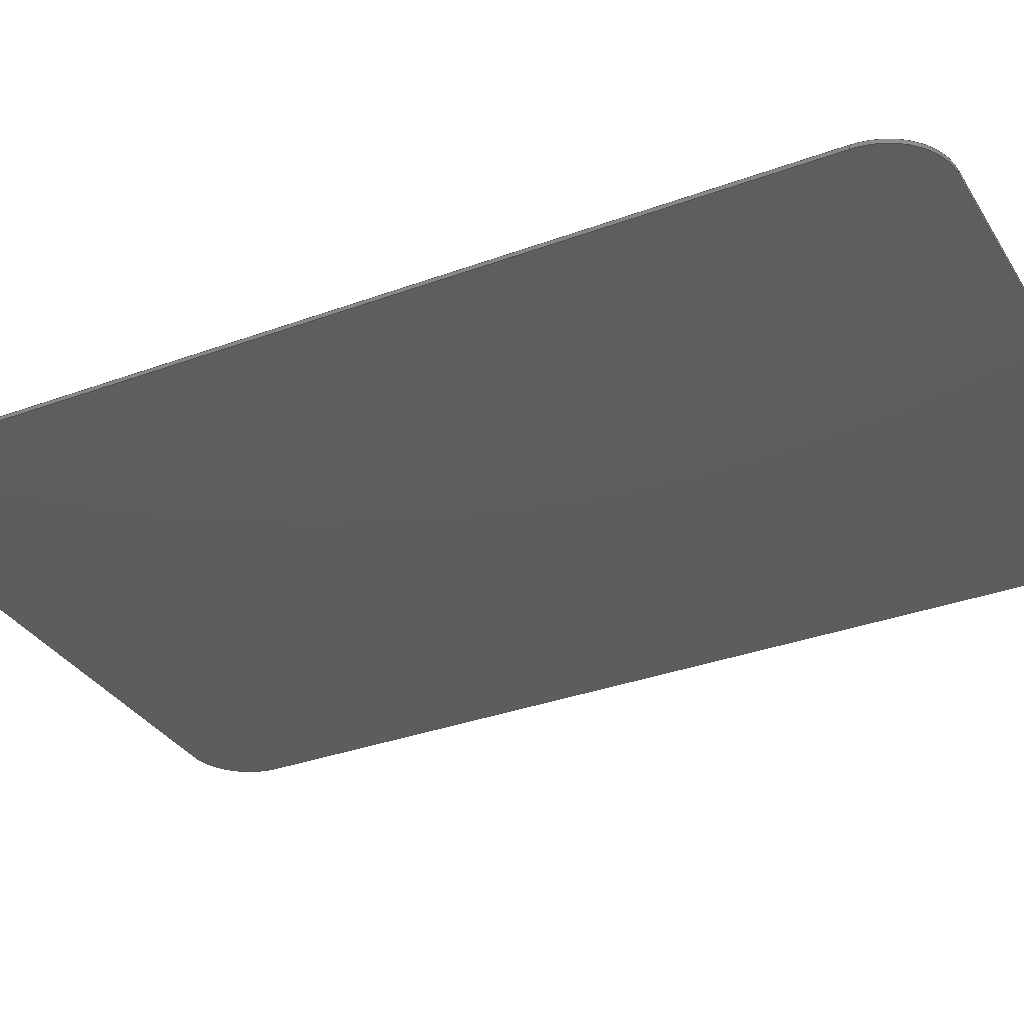
<metadata>
{"format":"step","ext":"step","renderer":"f3d","projection":"perspective","resolution":1024,"background":"white","views":[{"elev":-33.0,"azim":117.0,"up":"+Y"}]}
</metadata>
<code>
ISO-10303-21;
DATA;
#1=MECHANICAL_DESIGN_GEOMETRIC_PRESENTATION_REPRESENTATION('',(#4),#446);
#2=SHAPE_REPRESENTATION_RELATIONSHIP('SRR','None',#453,#3);
#3=ADVANCED_BREP_SHAPE_REPRESENTATION('',(#5),#445);
#4=STYLED_ITEM('',(#463),#5);
#5=MANIFOLD_SOLID_BREP('Body1',#258);
#6=PLANE('',#275);
#7=PLANE('',#276);
#8=PLANE('',#282);
#9=PLANE('',#283);
#10=PLANE('',#284);
#11=PLANE('',#285);
#12=PLANE('',#288);
#13=PLANE('',#289);
#14=PLANE('',#292);
#15=PLANE('',#293);
#16=FACE_OUTER_BOUND('',#30,.T.);
#17=FACE_OUTER_BOUND('',#31,.T.);
#18=FACE_OUTER_BOUND('',#32,.T.);
#19=FACE_OUTER_BOUND('',#33,.T.);
#20=FACE_OUTER_BOUND('',#34,.T.);
#21=FACE_OUTER_BOUND('',#35,.T.);
#22=FACE_OUTER_BOUND('',#36,.T.);
#23=FACE_OUTER_BOUND('',#37,.T.);
#24=FACE_OUTER_BOUND('',#38,.T.);
#25=FACE_OUTER_BOUND('',#39,.T.);
#26=FACE_OUTER_BOUND('',#40,.T.);
#27=FACE_OUTER_BOUND('',#41,.T.);
#28=FACE_OUTER_BOUND('',#42,.T.);
#29=FACE_OUTER_BOUND('',#43,.T.);
#30=EDGE_LOOP('',(#168,#169,#170,#171));
#31=EDGE_LOOP('',(#172,#173,#174,#175));
#32=EDGE_LOOP('',(#176,#177,#178,#179,#180,#181,#182,#183,#184,#185,#186,
#187));
#33=EDGE_LOOP('',(#188,#189,#190,#191));
#34=EDGE_LOOP('',(#192,#193,#194,#195));
#35=EDGE_LOOP('',(#196,#197,#198,#199));
#36=EDGE_LOOP('',(#200,#201,#202,#203));
#37=EDGE_LOOP('',(#204,#205,#206,#207));
#38=EDGE_LOOP('',(#208,#209,#210,#211));
#39=EDGE_LOOP('',(#212,#213,#214,#215));
#40=EDGE_LOOP('',(#216,#217,#218,#219));
#41=EDGE_LOOP('',(#220,#221,#222,#223));
#42=EDGE_LOOP('',(#224,#225,#226,#227));
#43=EDGE_LOOP('',(#228,#229,#230,#231,#232,#233,#234,#235,#236,#237,#238,
#239));
#44=LINE('',#374,#72);
#45=LINE('',#377,#73);
#46=LINE('',#380,#74);
#47=LINE('',#382,#75);
#48=LINE('',#383,#76);
#49=LINE('',#386,#77);
#50=LINE('',#388,#78);
#51=LINE('',#390,#79);
#52=LINE('',#394,#80);
#53=LINE('',#398,#81);
#54=LINE('',#400,#82);
#55=LINE('',#403,#83);
#56=LINE('',#408,#84);
#57=LINE('',#409,#85);
#58=LINE('',#412,#86);
#59=LINE('',#413,#87);
#60=LINE('',#416,#88);
#61=LINE('',#417,#89);
#62=LINE('',#420,#90);
#63=LINE('',#421,#91);
#64=LINE('',#424,#92);
#65=LINE('',#425,#93);
#66=LINE('',#429,#94);
#67=LINE('',#432,#95);
#68=LINE('',#433,#96);
#69=LINE('',#436,#97);
#70=LINE('',#437,#98);
#71=LINE('',#441,#99);
#72=VECTOR('',#300,10);
#73=VECTOR('',#303,10);
#74=VECTOR('',#306,10);
#75=VECTOR('',#307,10);
#76=VECTOR('',#308,10);
#77=VECTOR('',#311,10);
#78=VECTOR('',#312,10);
#79=VECTOR('',#313,10);
#80=VECTOR('',#316,10);
#81=VECTOR('',#319,10);
#82=VECTOR('',#320,10);
#83=VECTOR('',#323,10);
#84=VECTOR('',#328,10);
#85=VECTOR('',#329,10);
#86=VECTOR('',#332,10);
#87=VECTOR('',#333,10);
#88=VECTOR('',#336,10);
#89=VECTOR('',#337,10);
#90=VECTOR('',#340,10);
#91=VECTOR('',#341,10);
#92=VECTOR('',#344,10);
#93=VECTOR('',#345,10);
#94=VECTOR('',#350,10);
#95=VECTOR('',#353,10);
#96=VECTOR('',#354,10);
#97=VECTOR('',#357,10);
#98=VECTOR('',#358,10);
#99=VECTOR('',#365,10);
#100=CIRCLE('',#273,25);
#101=CIRCLE('',#274,25);
#102=CIRCLE('',#277,25);
#103=CIRCLE('',#278,25);
#104=CIRCLE('',#279,25);
#105=CIRCLE('',#281,25);
#106=CIRCLE('',#287,25);
#107=CIRCLE('',#291,25);
#108=VERTEX_POINT('',#370);
#109=VERTEX_POINT('',#371);
#110=VERTEX_POINT('',#373);
#111=VERTEX_POINT('',#375);
#112=VERTEX_POINT('',#379);
#113=VERTEX_POINT('',#381);
#114=VERTEX_POINT('',#385);
#115=VERTEX_POINT('',#387);
#116=VERTEX_POINT('',#389);
#117=VERTEX_POINT('',#391);
#118=VERTEX_POINT('',#393);
#119=VERTEX_POINT('',#395);
#120=VERTEX_POINT('',#397);
#121=VERTEX_POINT('',#399);
#122=VERTEX_POINT('',#401);
#123=VERTEX_POINT('',#405);
#124=VERTEX_POINT('',#406);
#125=VERTEX_POINT('',#411);
#126=VERTEX_POINT('',#415);
#127=VERTEX_POINT('',#419);
#128=VERTEX_POINT('',#423);
#129=VERTEX_POINT('',#427);
#130=VERTEX_POINT('',#431);
#131=VERTEX_POINT('',#435);
#132=EDGE_CURVE('',#108,#109,#100,.T.);
#133=EDGE_CURVE('',#109,#110,#44,.T.);
#134=EDGE_CURVE('',#110,#111,#101,.T.);
#135=EDGE_CURVE('',#111,#108,#45,.T.);
#136=EDGE_CURVE('',#112,#111,#46,.T.);
#137=EDGE_CURVE('',#113,#112,#47,.T.);
#138=EDGE_CURVE('',#108,#113,#48,.T.);
#139=EDGE_CURVE('',#110,#114,#49,.F.);
#140=EDGE_CURVE('',#114,#115,#50,.F.);
#141=EDGE_CURVE('',#115,#116,#51,.F.);
#142=EDGE_CURVE('',#117,#116,#102,.T.);
#143=EDGE_CURVE('',#117,#118,#52,.T.);
#144=EDGE_CURVE('',#118,#119,#103,.T.);
#145=EDGE_CURVE('',#119,#120,#53,.T.);
#146=EDGE_CURVE('',#120,#121,#54,.T.);
#147=EDGE_CURVE('',#121,#122,#104,.T.);
#148=EDGE_CURVE('',#122,#112,#55,.T.);
#149=EDGE_CURVE('',#123,#124,#105,.T.);
#150=EDGE_CURVE('',#124,#117,#56,.T.);
#151=EDGE_CURVE('',#116,#123,#57,.T.);
#152=EDGE_CURVE('',#124,#125,#58,.T.);
#153=EDGE_CURVE('',#125,#118,#59,.T.);
#154=EDGE_CURVE('',#109,#126,#60,.F.);
#155=EDGE_CURVE('',#126,#114,#61,.T.);
#156=EDGE_CURVE('',#127,#115,#62,.T.);
#157=EDGE_CURVE('',#123,#127,#63,.T.);
#158=EDGE_CURVE('',#113,#128,#64,.T.);
#159=EDGE_CURVE('',#128,#122,#65,.T.);
#160=EDGE_CURVE('',#129,#128,#106,.T.);
#161=EDGE_CURVE('',#129,#121,#66,.T.);
#162=EDGE_CURVE('',#130,#129,#67,.T.);
#163=EDGE_CURVE('',#130,#120,#68,.T.);
#164=EDGE_CURVE('',#131,#130,#69,.T.);
#165=EDGE_CURVE('',#131,#119,#70,.T.);
#166=EDGE_CURVE('',#125,#131,#107,.T.);
#167=EDGE_CURVE('',#126,#127,#71,.F.);
#168=ORIENTED_EDGE('',*,*,#132,.T.);
#169=ORIENTED_EDGE('',*,*,#133,.T.);
#170=ORIENTED_EDGE('',*,*,#134,.T.);
#171=ORIENTED_EDGE('',*,*,#135,.T.);
#172=ORIENTED_EDGE('',*,*,#135,.F.);
#173=ORIENTED_EDGE('',*,*,#136,.F.);
#174=ORIENTED_EDGE('',*,*,#137,.F.);
#175=ORIENTED_EDGE('',*,*,#138,.F.);
#176=ORIENTED_EDGE('',*,*,#134,.F.);
#177=ORIENTED_EDGE('',*,*,#139,.T.);
#178=ORIENTED_EDGE('',*,*,#140,.T.);
#179=ORIENTED_EDGE('',*,*,#141,.T.);
#180=ORIENTED_EDGE('',*,*,#142,.F.);
#181=ORIENTED_EDGE('',*,*,#143,.T.);
#182=ORIENTED_EDGE('',*,*,#144,.T.);
#183=ORIENTED_EDGE('',*,*,#145,.T.);
#184=ORIENTED_EDGE('',*,*,#146,.T.);
#185=ORIENTED_EDGE('',*,*,#147,.T.);
#186=ORIENTED_EDGE('',*,*,#148,.T.);
#187=ORIENTED_EDGE('',*,*,#136,.T.);
#188=ORIENTED_EDGE('',*,*,#149,.T.);
#189=ORIENTED_EDGE('',*,*,#150,.T.);
#190=ORIENTED_EDGE('',*,*,#142,.T.);
#191=ORIENTED_EDGE('',*,*,#151,.T.);
#192=ORIENTED_EDGE('',*,*,#150,.F.);
#193=ORIENTED_EDGE('',*,*,#152,.T.);
#194=ORIENTED_EDGE('',*,*,#153,.T.);
#195=ORIENTED_EDGE('',*,*,#143,.F.);
#196=ORIENTED_EDGE('',*,*,#133,.F.);
#197=ORIENTED_EDGE('',*,*,#154,.T.);
#198=ORIENTED_EDGE('',*,*,#155,.T.);
#199=ORIENTED_EDGE('',*,*,#139,.F.);
#200=ORIENTED_EDGE('',*,*,#151,.F.);
#201=ORIENTED_EDGE('',*,*,#141,.F.);
#202=ORIENTED_EDGE('',*,*,#156,.F.);
#203=ORIENTED_EDGE('',*,*,#157,.F.);
#204=ORIENTED_EDGE('',*,*,#158,.F.);
#205=ORIENTED_EDGE('',*,*,#137,.T.);
#206=ORIENTED_EDGE('',*,*,#148,.F.);
#207=ORIENTED_EDGE('',*,*,#159,.F.);
#208=ORIENTED_EDGE('',*,*,#160,.T.);
#209=ORIENTED_EDGE('',*,*,#159,.T.);
#210=ORIENTED_EDGE('',*,*,#147,.F.);
#211=ORIENTED_EDGE('',*,*,#161,.F.);
#212=ORIENTED_EDGE('',*,*,#162,.T.);
#213=ORIENTED_EDGE('',*,*,#161,.T.);
#214=ORIENTED_EDGE('',*,*,#146,.F.);
#215=ORIENTED_EDGE('',*,*,#163,.F.);
#216=ORIENTED_EDGE('',*,*,#164,.T.);
#217=ORIENTED_EDGE('',*,*,#163,.T.);
#218=ORIENTED_EDGE('',*,*,#145,.F.);
#219=ORIENTED_EDGE('',*,*,#165,.F.);
#220=ORIENTED_EDGE('',*,*,#166,.T.);
#221=ORIENTED_EDGE('',*,*,#165,.T.);
#222=ORIENTED_EDGE('',*,*,#144,.F.);
#223=ORIENTED_EDGE('',*,*,#153,.F.);
#224=ORIENTED_EDGE('',*,*,#167,.T.);
#225=ORIENTED_EDGE('',*,*,#156,.T.);
#226=ORIENTED_EDGE('',*,*,#140,.F.);
#227=ORIENTED_EDGE('',*,*,#155,.F.);
#228=ORIENTED_EDGE('',*,*,#132,.F.);
#229=ORIENTED_EDGE('',*,*,#138,.T.);
#230=ORIENTED_EDGE('',*,*,#158,.T.);
#231=ORIENTED_EDGE('',*,*,#160,.F.);
#232=ORIENTED_EDGE('',*,*,#162,.F.);
#233=ORIENTED_EDGE('',*,*,#164,.F.);
#234=ORIENTED_EDGE('',*,*,#166,.F.);
#235=ORIENTED_EDGE('',*,*,#152,.F.);
#236=ORIENTED_EDGE('',*,*,#149,.F.);
#237=ORIENTED_EDGE('',*,*,#157,.T.);
#238=ORIENTED_EDGE('',*,*,#167,.F.);
#239=ORIENTED_EDGE('',*,*,#154,.F.);
#240=CYLINDRICAL_SURFACE('',#272,25);
#241=CYLINDRICAL_SURFACE('',#280,25);
#242=CYLINDRICAL_SURFACE('',#286,25);
#243=CYLINDRICAL_SURFACE('',#290,25);
#244=ADVANCED_FACE('',(#16),#240,.T.);
#245=ADVANCED_FACE('',(#17),#6,.T.);
#246=ADVANCED_FACE('',(#18),#7,.T.);
#247=ADVANCED_FACE('',(#19),#241,.T.);
#248=ADVANCED_FACE('',(#20),#8,.T.);
#249=ADVANCED_FACE('',(#21),#9,.T.);
#250=ADVANCED_FACE('',(#22),#10,.T.);
#251=ADVANCED_FACE('',(#23),#11,.T.);
#252=ADVANCED_FACE('',(#24),#242,.T.);
#253=ADVANCED_FACE('',(#25),#12,.T.);
#254=ADVANCED_FACE('',(#26),#13,.T.);
#255=ADVANCED_FACE('',(#27),#243,.T.);
#256=ADVANCED_FACE('',(#28),#14,.T.);
#257=ADVANCED_FACE('',(#29),#15,.F.);
#258=CLOSED_SHELL('',(#244,#245,#246,#247,#248,#249,#250,#251,#252,#253,
#254,#255,#256,#257));
#259=DERIVED_UNIT_ELEMENT(#261,1);
#260=DERIVED_UNIT_ELEMENT(#448,3);
#261=(
MASS_UNIT()
NAMED_UNIT(*)
SI_UNIT(.KILO.,.GRAM.)
);
#262=DERIVED_UNIT((#259,#260));
#263=MEASURE_REPRESENTATION_ITEM('density measure',
POSITIVE_RATIO_MEASURE(7850),#262);
#264=PROPERTY_DEFINITION_REPRESENTATION(#269,#266);
#265=PROPERTY_DEFINITION_REPRESENTATION(#270,#267);
#266=REPRESENTATION('material name',(#268),#445);
#267=REPRESENTATION('density',(#263),#445);
#268=DESCRIPTIVE_REPRESENTATION_ITEM('Steel','Steel');
#269=PROPERTY_DEFINITION('material property','material name',#455);
#270=PROPERTY_DEFINITION('material property','density of part',#455);
#271=AXIS2_PLACEMENT_3D('placement',#368,#294,#295);
#272=AXIS2_PLACEMENT_3D('',#369,#296,#297);
#273=AXIS2_PLACEMENT_3D('',#372,#298,#299);
#274=AXIS2_PLACEMENT_3D('',#376,#301,#302);
#275=AXIS2_PLACEMENT_3D('',#378,#304,#305);
#276=AXIS2_PLACEMENT_3D('',#384,#309,#310);
#277=AXIS2_PLACEMENT_3D('',#392,#314,#315);
#278=AXIS2_PLACEMENT_3D('',#396,#317,#318);
#279=AXIS2_PLACEMENT_3D('',#402,#321,#322);
#280=AXIS2_PLACEMENT_3D('',#404,#324,#325);
#281=AXIS2_PLACEMENT_3D('',#407,#326,#327);
#282=AXIS2_PLACEMENT_3D('',#410,#330,#331);
#283=AXIS2_PLACEMENT_3D('',#414,#334,#335);
#284=AXIS2_PLACEMENT_3D('',#418,#338,#339);
#285=AXIS2_PLACEMENT_3D('',#422,#342,#343);
#286=AXIS2_PLACEMENT_3D('',#426,#346,#347);
#287=AXIS2_PLACEMENT_3D('',#428,#348,#349);
#288=AXIS2_PLACEMENT_3D('',#430,#351,#352);
#289=AXIS2_PLACEMENT_3D('',#434,#355,#356);
#290=AXIS2_PLACEMENT_3D('',#438,#359,#360);
#291=AXIS2_PLACEMENT_3D('',#439,#361,#362);
#292=AXIS2_PLACEMENT_3D('',#440,#363,#364);
#293=AXIS2_PLACEMENT_3D('',#442,#366,#367);
#294=DIRECTION('axis',(0,0,1));
#295=DIRECTION('refdir',(1,0,0));
#296=DIRECTION('center_axis',(0,-1,0));
#297=DIRECTION('ref_axis',(-0.7071,0,0.7071));
#298=DIRECTION('center_axis',(0,1,0));
#299=DIRECTION('ref_axis',(-0.7071,0,0.7071));
#300=DIRECTION('',(0,1,0));
#301=DIRECTION('center_axis',(0,-1,0));
#302=DIRECTION('ref_axis',(-0.7071,0,0.7071));
#303=DIRECTION('',(0,-1,0));
#304=DIRECTION('center_axis',(-1,0,1.734e-07));
#305=DIRECTION('ref_axis',(1.734e-07,0,1));
#306=DIRECTION('',(1.734e-07,0,1));
#307=DIRECTION('',(0,1,0));
#308=DIRECTION('',(-1.734e-07,0,-1));
#309=DIRECTION('center_axis',(0,1,0));
#310=DIRECTION('ref_axis',(1,0,0));
#311=DIRECTION('',(-1,0,-5.646e-10));
#312=DIRECTION('',(-1,0,-1.089e-11));
#313=DIRECTION('',(-1,0,2.689e-06));
#314=DIRECTION('center_axis',(0,-1,0));
#315=DIRECTION('ref_axis',(0.7071,0,0.7071));
#316=DIRECTION('',(-2.647e-08,0,-1));
#317=DIRECTION('center_axis',(0,1,0));
#318=DIRECTION('ref_axis',(1,0,-6.198e-08));
#319=DIRECTION('',(-1,0,0));
#320=DIRECTION('',(-1,0,-6.144e-08));
#321=DIRECTION('center_axis',(0,1,0));
#322=DIRECTION('ref_axis',(6.197e-08,0,-1));
#323=DIRECTION('',(-1,0,7.586e-07));
#324=DIRECTION('center_axis',(0,-1,0));
#325=DIRECTION('ref_axis',(0.7071,0,0.7071));
#326=DIRECTION('center_axis',(0,1,0));
#327=DIRECTION('ref_axis',(0.7071,0,0.7071));
#328=DIRECTION('',(0,1,0));
#329=DIRECTION('',(0,-1,0));
#330=DIRECTION('center_axis',(1,0,-2.647e-08));
#331=DIRECTION('ref_axis',(-2.647e-08,0,-1));
#332=DIRECTION('',(-2.647e-08,0,-1));
#333=DIRECTION('',(0,1,0));
#334=DIRECTION('center_axis',(-5.646e-10,0,1));
#335=DIRECTION('ref_axis',(1,0,5.646e-10));
#336=DIRECTION('',(-1,0,-5.646e-10));
#337=DIRECTION('',(0,1,0));
#338=DIRECTION('center_axis',(2.689e-06,0,1));
#339=DIRECTION('ref_axis',(1,0,-2.689e-06));
#340=DIRECTION('',(0,1,0));
#341=DIRECTION('',(-1,0,2.689e-06));
#342=DIRECTION('center_axis',(-7.586e-07,0,-1));
#343=DIRECTION('ref_axis',(-1,0,7.586e-07));
#344=DIRECTION('',(1,0,-7.586e-07));
#345=DIRECTION('',(0,1,0));
#346=DIRECTION('center_axis',(0,1,0));
#347=DIRECTION('ref_axis',(6.197e-08,0,-1));
#348=DIRECTION('center_axis',(0,1,0));
#349=DIRECTION('ref_axis',(6.197e-08,0,-1));
#350=DIRECTION('',(0,1,0));
#351=DIRECTION('center_axis',(6.144e-08,0,-1));
#352=DIRECTION('ref_axis',(-1,0,-6.144e-08));
#353=DIRECTION('',(-1,0,-6.144e-08));
#354=DIRECTION('',(0,1,0));
#355=DIRECTION('center_axis',(0,0,-1));
#356=DIRECTION('ref_axis',(-1,0,0));
#357=DIRECTION('',(-1,0,0));
#358=DIRECTION('',(0,1,0));
#359=DIRECTION('center_axis',(0,1,0));
#360=DIRECTION('ref_axis',(1,0,-6.198e-08));
#361=DIRECTION('center_axis',(0,1,0));
#362=DIRECTION('ref_axis',(1,0,-6.198e-08));
#363=DIRECTION('center_axis',(-1.089e-11,0,1));
#364=DIRECTION('ref_axis',(1,0,1.089e-11));
#365=DIRECTION('',(-1,0,-1.089e-11));
#366=DIRECTION('center_axis',(0,1,0));
#367=DIRECTION('ref_axis',(1,0,0));
#368=CARTESIAN_POINT('',(0,0,0));
#369=CARTESIAN_POINT('Origin',(1.731e-07,439.8,378));
#370=CARTESIAN_POINT('',(-25,439.8,378));
#371=CARTESIAN_POINT('',(1.59e-07,439.8,403));
#372=CARTESIAN_POINT('Origin',(1.731e-07,439.8,378));
#373=CARTESIAN_POINT('',(1.59e-07,441.4,403));
#374=CARTESIAN_POINT('',(1.59e-07,439.8,403));
#375=CARTESIAN_POINT('',(-25,441.4,378));
#376=CARTESIAN_POINT('Origin',(1.731e-07,441.4,378));
#377=CARTESIAN_POINT('',(-25,439.8,378));
#378=CARTESIAN_POINT('Origin',(-25,439.8,19.9));
#379=CARTESIAN_POINT('',(-25,441.4,19.9));
#380=CARTESIAN_POINT('',(-25,441.4,377));
#381=CARTESIAN_POINT('',(-25,439.8,19.9));
#382=CARTESIAN_POINT('',(-25,439.8,19.9));
#383=CARTESIAN_POINT('',(-25,439.8,377));
#384=CARTESIAN_POINT('Origin',(106.2,441.4,198.4));
#385=CARTESIAN_POINT('',(10,441.4,403));
#386=CARTESIAN_POINT('',(53.12,441.4,403));
#387=CARTESIAN_POINT('',(202.5,441.4,403));
#388=CARTESIAN_POINT('',(58.12,441.4,403));
#389=CARTESIAN_POINT('',(212.5,441.4,403));
#390=CARTESIAN_POINT('',(154.4,441.4,403));
#391=CARTESIAN_POINT('',(237.5,441.4,378));
#392=CARTESIAN_POINT('Origin',(212.5,441.4,378));
#393=CARTESIAN_POINT('',(237.5,441.4,19.9));
#394=CARTESIAN_POINT('',(237.5,441.4,377));
#395=CARTESIAN_POINT('',(212.5,441.4,-5.1));
#396=CARTESIAN_POINT('Origin',(212.5,441.4,19.9));
#397=CARTESIAN_POINT('',(39.05,441.4,-5.1));
#398=CARTESIAN_POINT('',(212.5,441.4,-5.1));
#399=CARTESIAN_POINT('',(1.549e-06,441.4,-5.1));
#400=CARTESIAN_POINT('',(39.05,441.4,-5.1));
#401=CARTESIAN_POINT('',(-25,441.4,19.9));
#402=CARTESIAN_POINT('Origin',(4.174e-13,441.4,19.9));
#403=CARTESIAN_POINT('',(-25,441.4,19.9));
#404=CARTESIAN_POINT('Origin',(212.5,439.8,378));
#405=CARTESIAN_POINT('',(212.5,439.8,403));
#406=CARTESIAN_POINT('',(237.5,439.8,378));
#407=CARTESIAN_POINT('Origin',(212.5,439.8,378));
#408=CARTESIAN_POINT('',(237.5,439.8,378));
#409=CARTESIAN_POINT('',(212.5,439.8,403));
#410=CARTESIAN_POINT('Origin',(237.5,439.8,377));
#411=CARTESIAN_POINT('',(237.5,439.8,19.9));
#412=CARTESIAN_POINT('',(237.5,439.8,377));
#413=CARTESIAN_POINT('',(237.5,439.8,19.9));
#414=CARTESIAN_POINT('Origin',(-5.639e-10,439.8,403));
#415=CARTESIAN_POINT('',(10,439.8,403));
#416=CARTESIAN_POINT('',(53.12,439.8,403));
#417=CARTESIAN_POINT('',(10,439.8,403));
#418=CARTESIAN_POINT('Origin',(202.5,439.8,403));
#419=CARTESIAN_POINT('',(202.5,439.8,403));
#420=CARTESIAN_POINT('',(202.5,439.8,403));
#421=CARTESIAN_POINT('',(154.4,439.8,403));
#422=CARTESIAN_POINT('Origin',(-25,439.8,19.9));
#423=CARTESIAN_POINT('',(-25,439.8,19.9));
#424=CARTESIAN_POINT('',(-25,439.8,19.9));
#425=CARTESIAN_POINT('',(-25,439.8,19.9));
#426=CARTESIAN_POINT('Origin',(4.174e-13,439.8,19.9));
#427=CARTESIAN_POINT('',(1.549e-06,439.8,-5.1));
#428=CARTESIAN_POINT('Origin',(4.174e-13,439.8,19.9));
#429=CARTESIAN_POINT('',(1.549e-06,439.8,-5.1));
#430=CARTESIAN_POINT('Origin',(39.05,439.8,-5.1));
#431=CARTESIAN_POINT('',(39.05,439.8,-5.1));
#432=CARTESIAN_POINT('',(39.05,439.8,-5.1));
#433=CARTESIAN_POINT('',(39.05,439.8,-5.1));
#434=CARTESIAN_POINT('Origin',(212.5,439.8,-5.1));
#435=CARTESIAN_POINT('',(212.5,439.8,-5.1));
#436=CARTESIAN_POINT('',(212.5,439.8,-5.1));
#437=CARTESIAN_POINT('',(212.5,439.8,-5.1));
#438=CARTESIAN_POINT('Origin',(212.5,439.8,19.9));
#439=CARTESIAN_POINT('Origin',(212.5,439.8,19.9));
#440=CARTESIAN_POINT('Origin',(10,439.8,403));
#441=CARTESIAN_POINT('',(58.12,439.8,403));
#442=CARTESIAN_POINT('Origin',(106.2,439.8,198.4));
#443=UNCERTAINTY_MEASURE_WITH_UNIT(LENGTH_MEASURE(0.01),#447,
'DISTANCE_ACCURACY_VALUE',
'Maximum model space distance between geometric entities at asserted c
onnectivities');
#444=UNCERTAINTY_MEASURE_WITH_UNIT(LENGTH_MEASURE(0.01),#447,
'DISTANCE_ACCURACY_VALUE',
'Maximum model space distance between geometric entities at asserted c
onnectivities');
#445=(
GEOMETRIC_REPRESENTATION_CONTEXT(3)
GLOBAL_UNCERTAINTY_ASSIGNED_CONTEXT((#443))
GLOBAL_UNIT_ASSIGNED_CONTEXT((#447,#449,#450))
REPRESENTATION_CONTEXT('','3D')
);
#446=(
GEOMETRIC_REPRESENTATION_CONTEXT(3)
GLOBAL_UNCERTAINTY_ASSIGNED_CONTEXT((#444))
GLOBAL_UNIT_ASSIGNED_CONTEXT((#447,#449,#450))
REPRESENTATION_CONTEXT('','3D')
);
#447=(
LENGTH_UNIT()
NAMED_UNIT(*)
SI_UNIT(.MILLI.,.METRE.)
);
#448=(
LENGTH_UNIT()
NAMED_UNIT(*)
SI_UNIT($,.METRE.)
);
#449=(
NAMED_UNIT(*)
PLANE_ANGLE_UNIT()
SI_UNIT($,.RADIAN.)
);
#450=(
NAMED_UNIT(*)
SI_UNIT($,.STERADIAN.)
SOLID_ANGLE_UNIT()
);
#451=SHAPE_DEFINITION_REPRESENTATION(#452,#453);
#452=PRODUCT_DEFINITION_SHAPE('',$,#455);
#453=SHAPE_REPRESENTATION('',(#271),#445);
#454=PRODUCT_DEFINITION_CONTEXT('part definition',#459,'design');
#455=PRODUCT_DEFINITION('Top','Top',#456,#454);
#456=PRODUCT_DEFINITION_FORMATION('',$,#461);
#457=PRODUCT_RELATED_PRODUCT_CATEGORY('Top','Top',(#461));
#458=APPLICATION_PROTOCOL_DEFINITION('international standard',
'automotive_design',2009,#459);
#459=APPLICATION_CONTEXT(
'Core Data for Automotive Mechanical Design Process');
#460=PRODUCT_CONTEXT('part definition',#459,'mechanical');
#461=PRODUCT('Top','Top',$,(#460));
#462=PRESENTATION_STYLE_ASSIGNMENT((#464));
#463=PRESENTATION_STYLE_ASSIGNMENT((#465));
#464=SURFACE_STYLE_USAGE(.BOTH.,#466);
#465=SURFACE_STYLE_USAGE(.BOTH.,#467);
#466=SURFACE_SIDE_STYLE('',(#468));
#467=SURFACE_SIDE_STYLE('',(#469));
#468=SURFACE_STYLE_FILL_AREA(#470);
#469=SURFACE_STYLE_FILL_AREA(#471);
#470=FILL_AREA_STYLE('Steel - Satin',(#472));
#471=FILL_AREA_STYLE('Powder Coat (Black)',(#473));
#472=FILL_AREA_STYLE_COLOUR('Steel - Satin',#474);
#473=FILL_AREA_STYLE_COLOUR('Powder Coat (Black)',#475);
#474=COLOUR_RGB('Steel - Satin',0.6275,0.6275,0.6275);
#475=COLOUR_RGB('Powder Coat (Black)',0.09804,0.09804,
0.09804);
ENDSEC;
END-ISO-10303-21;

</code>
